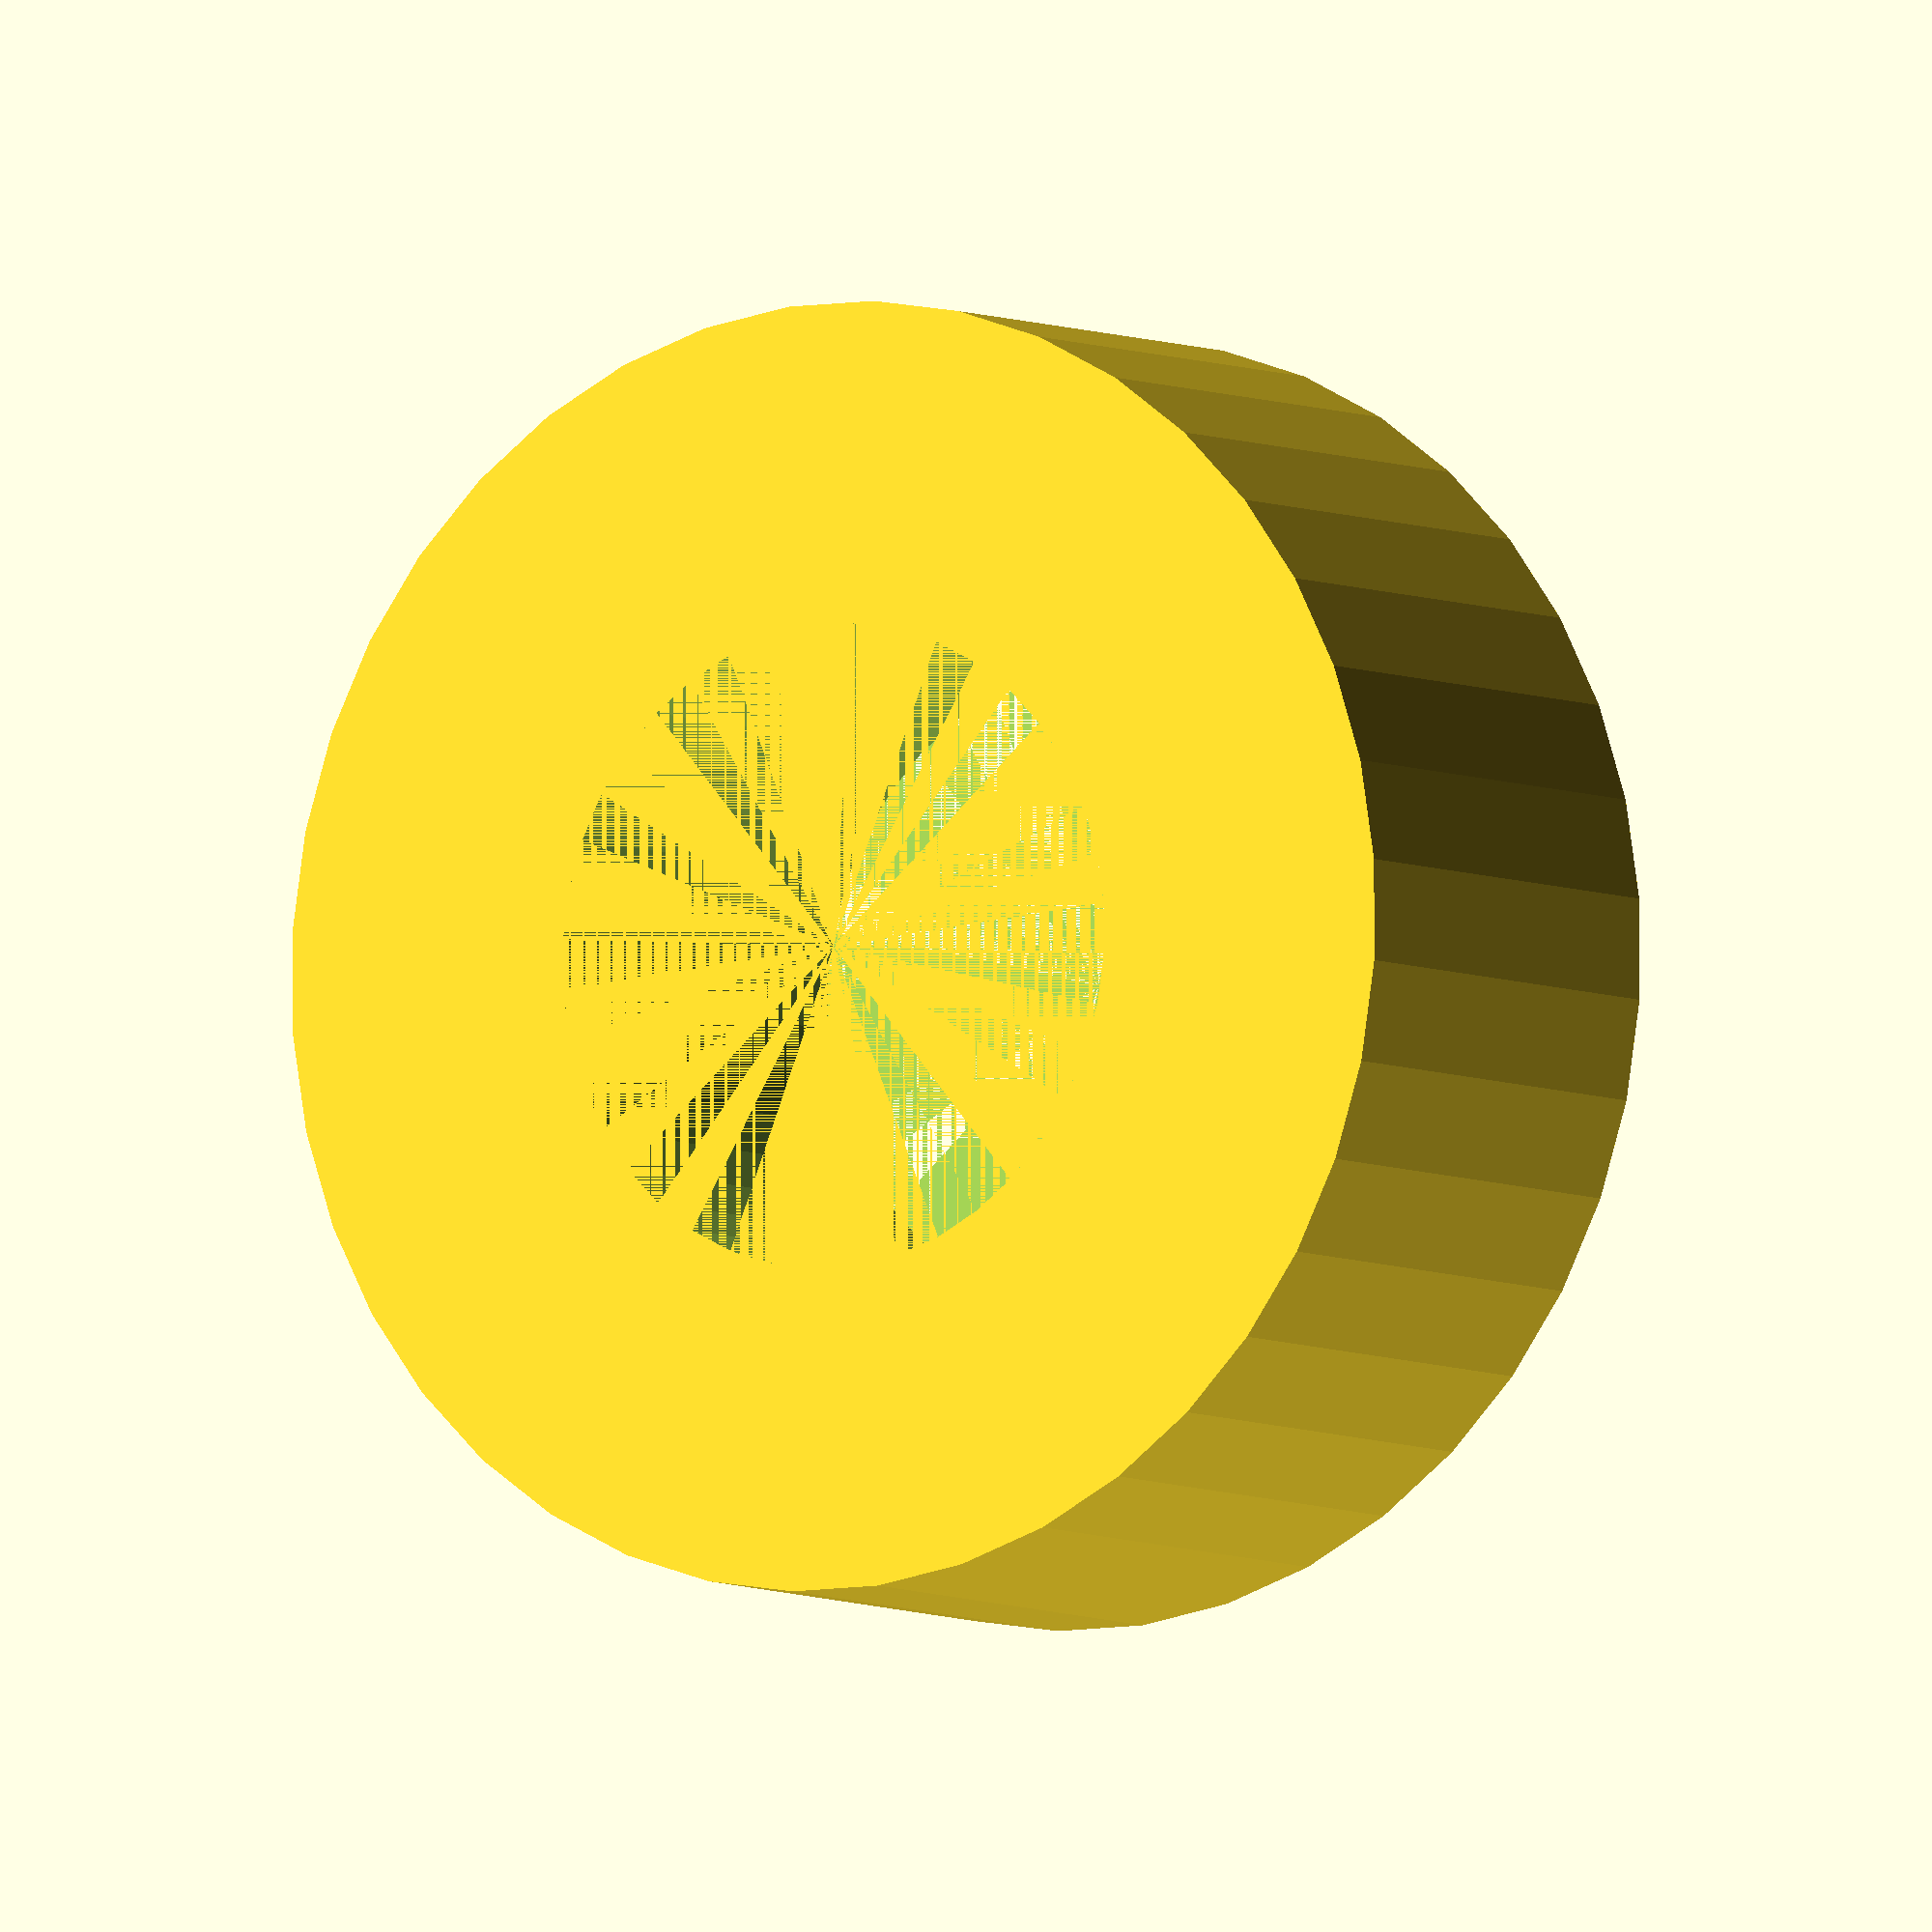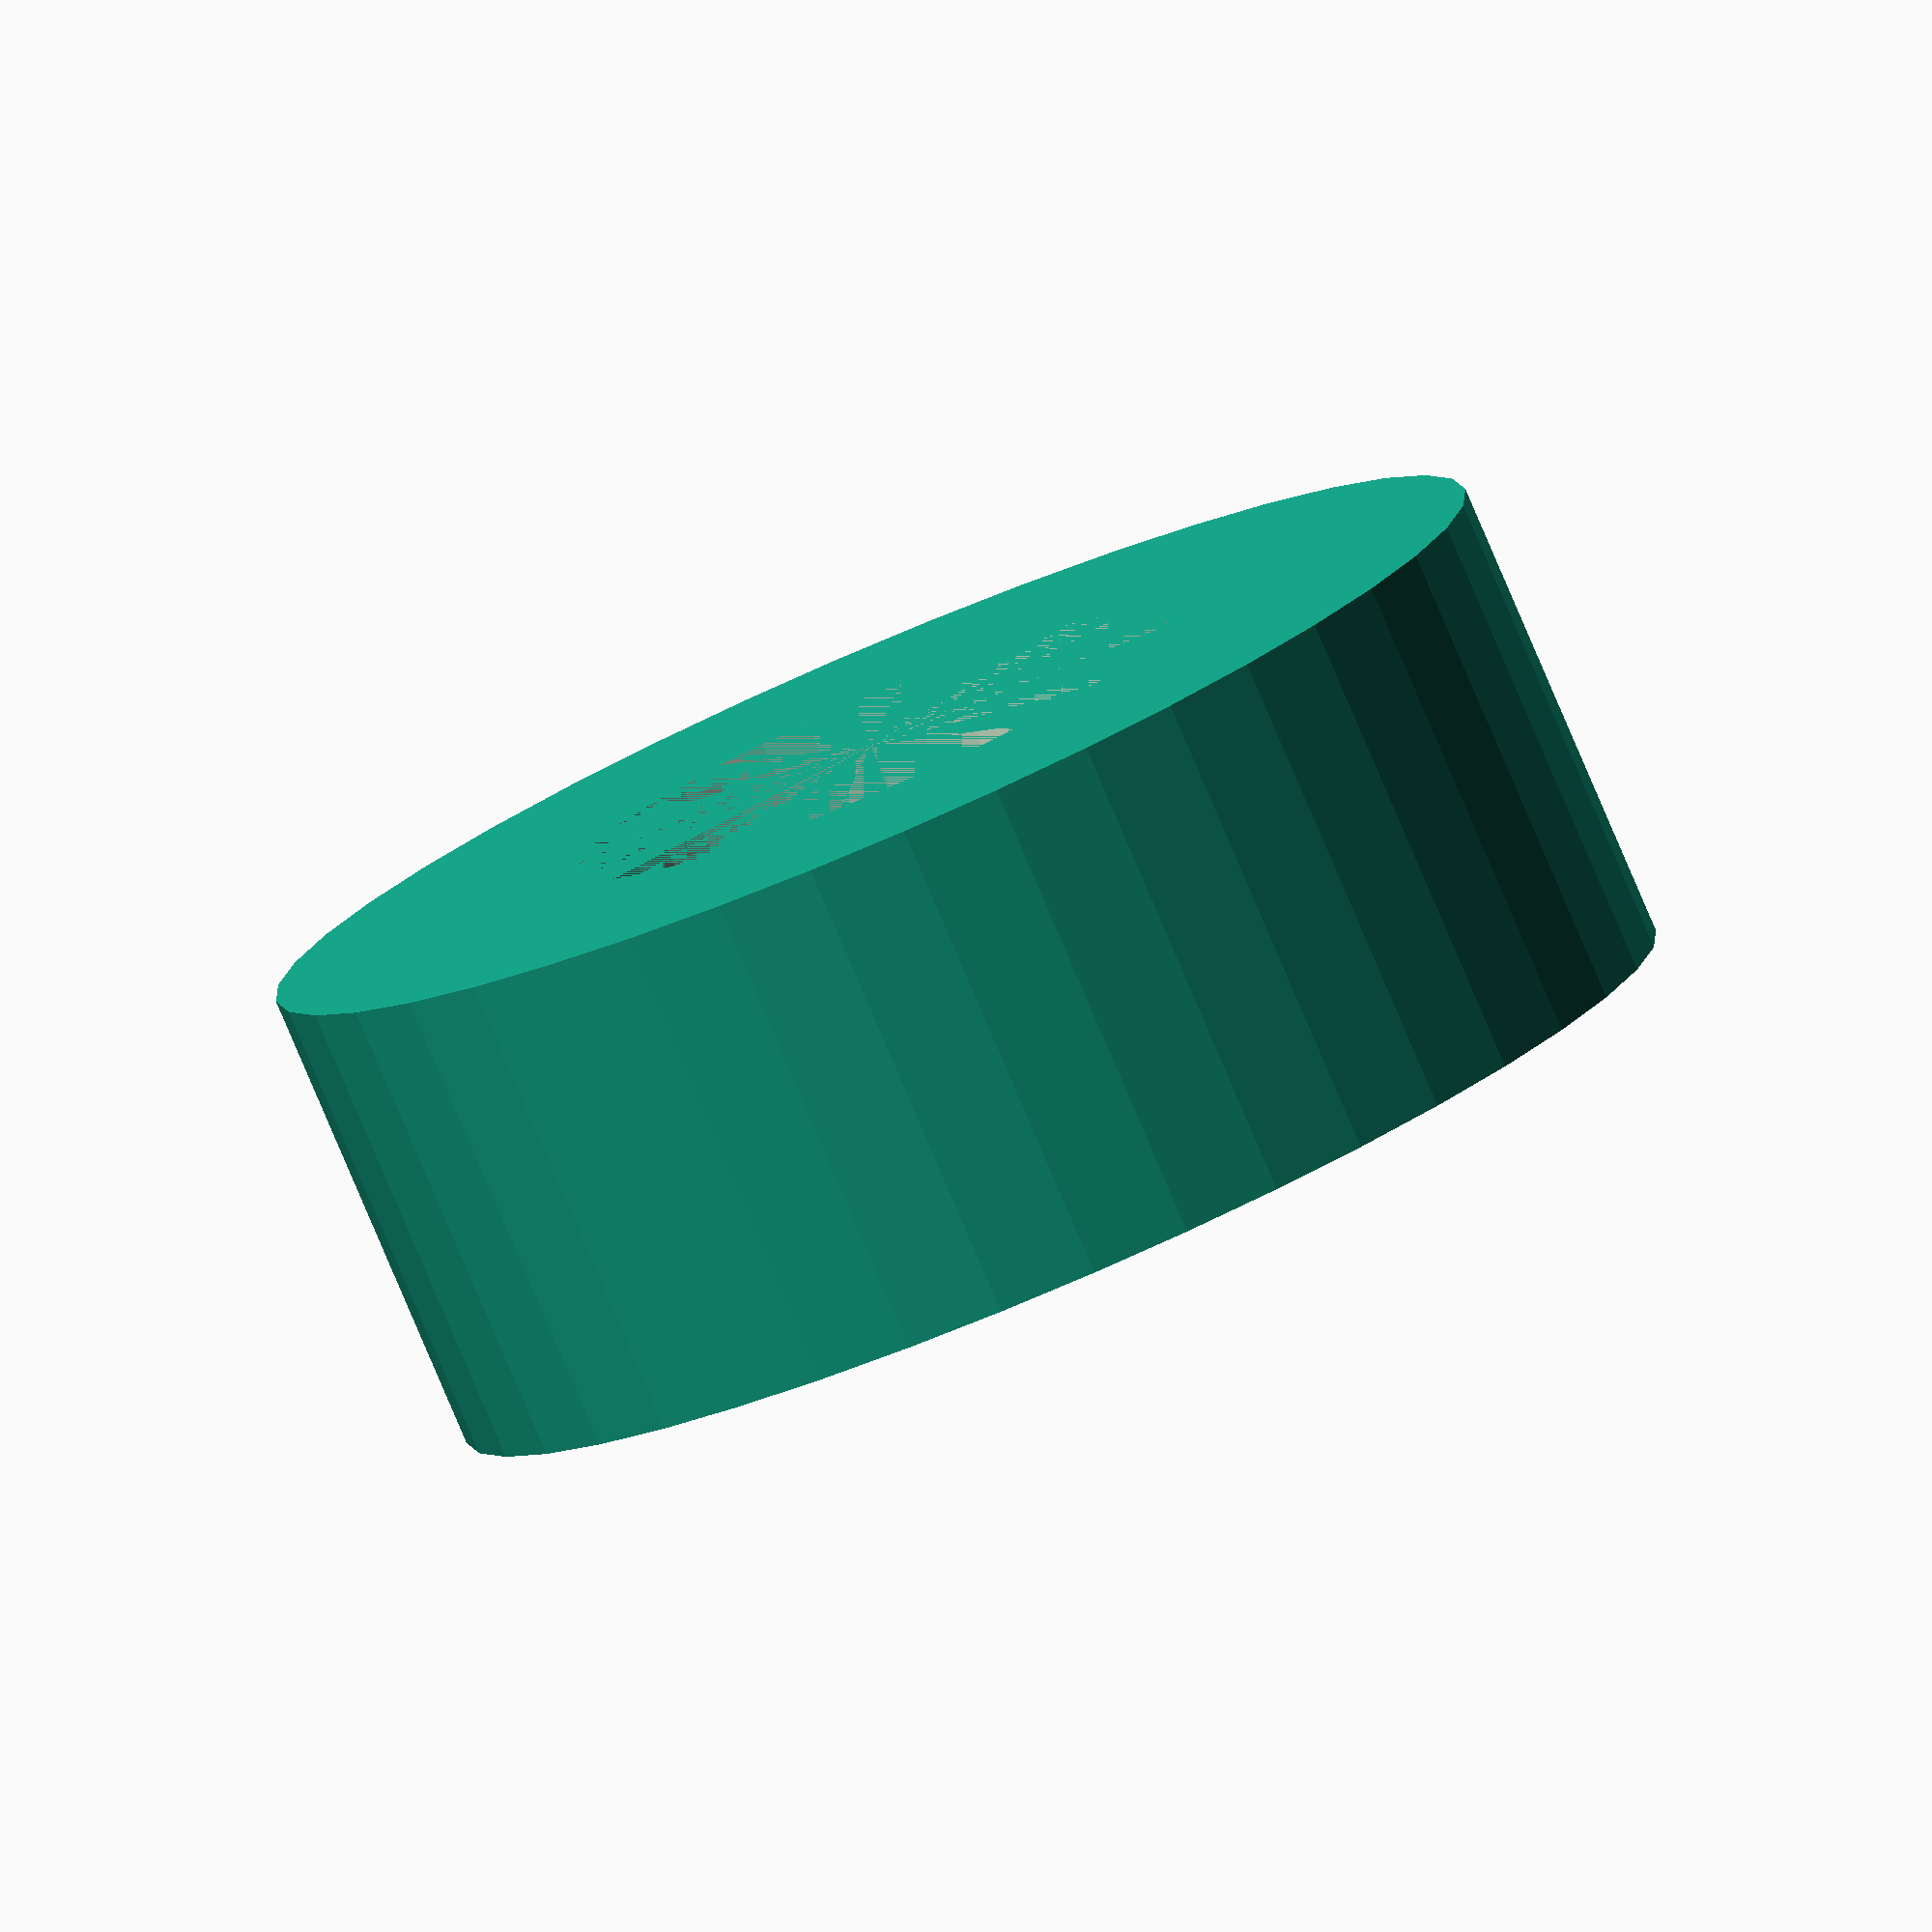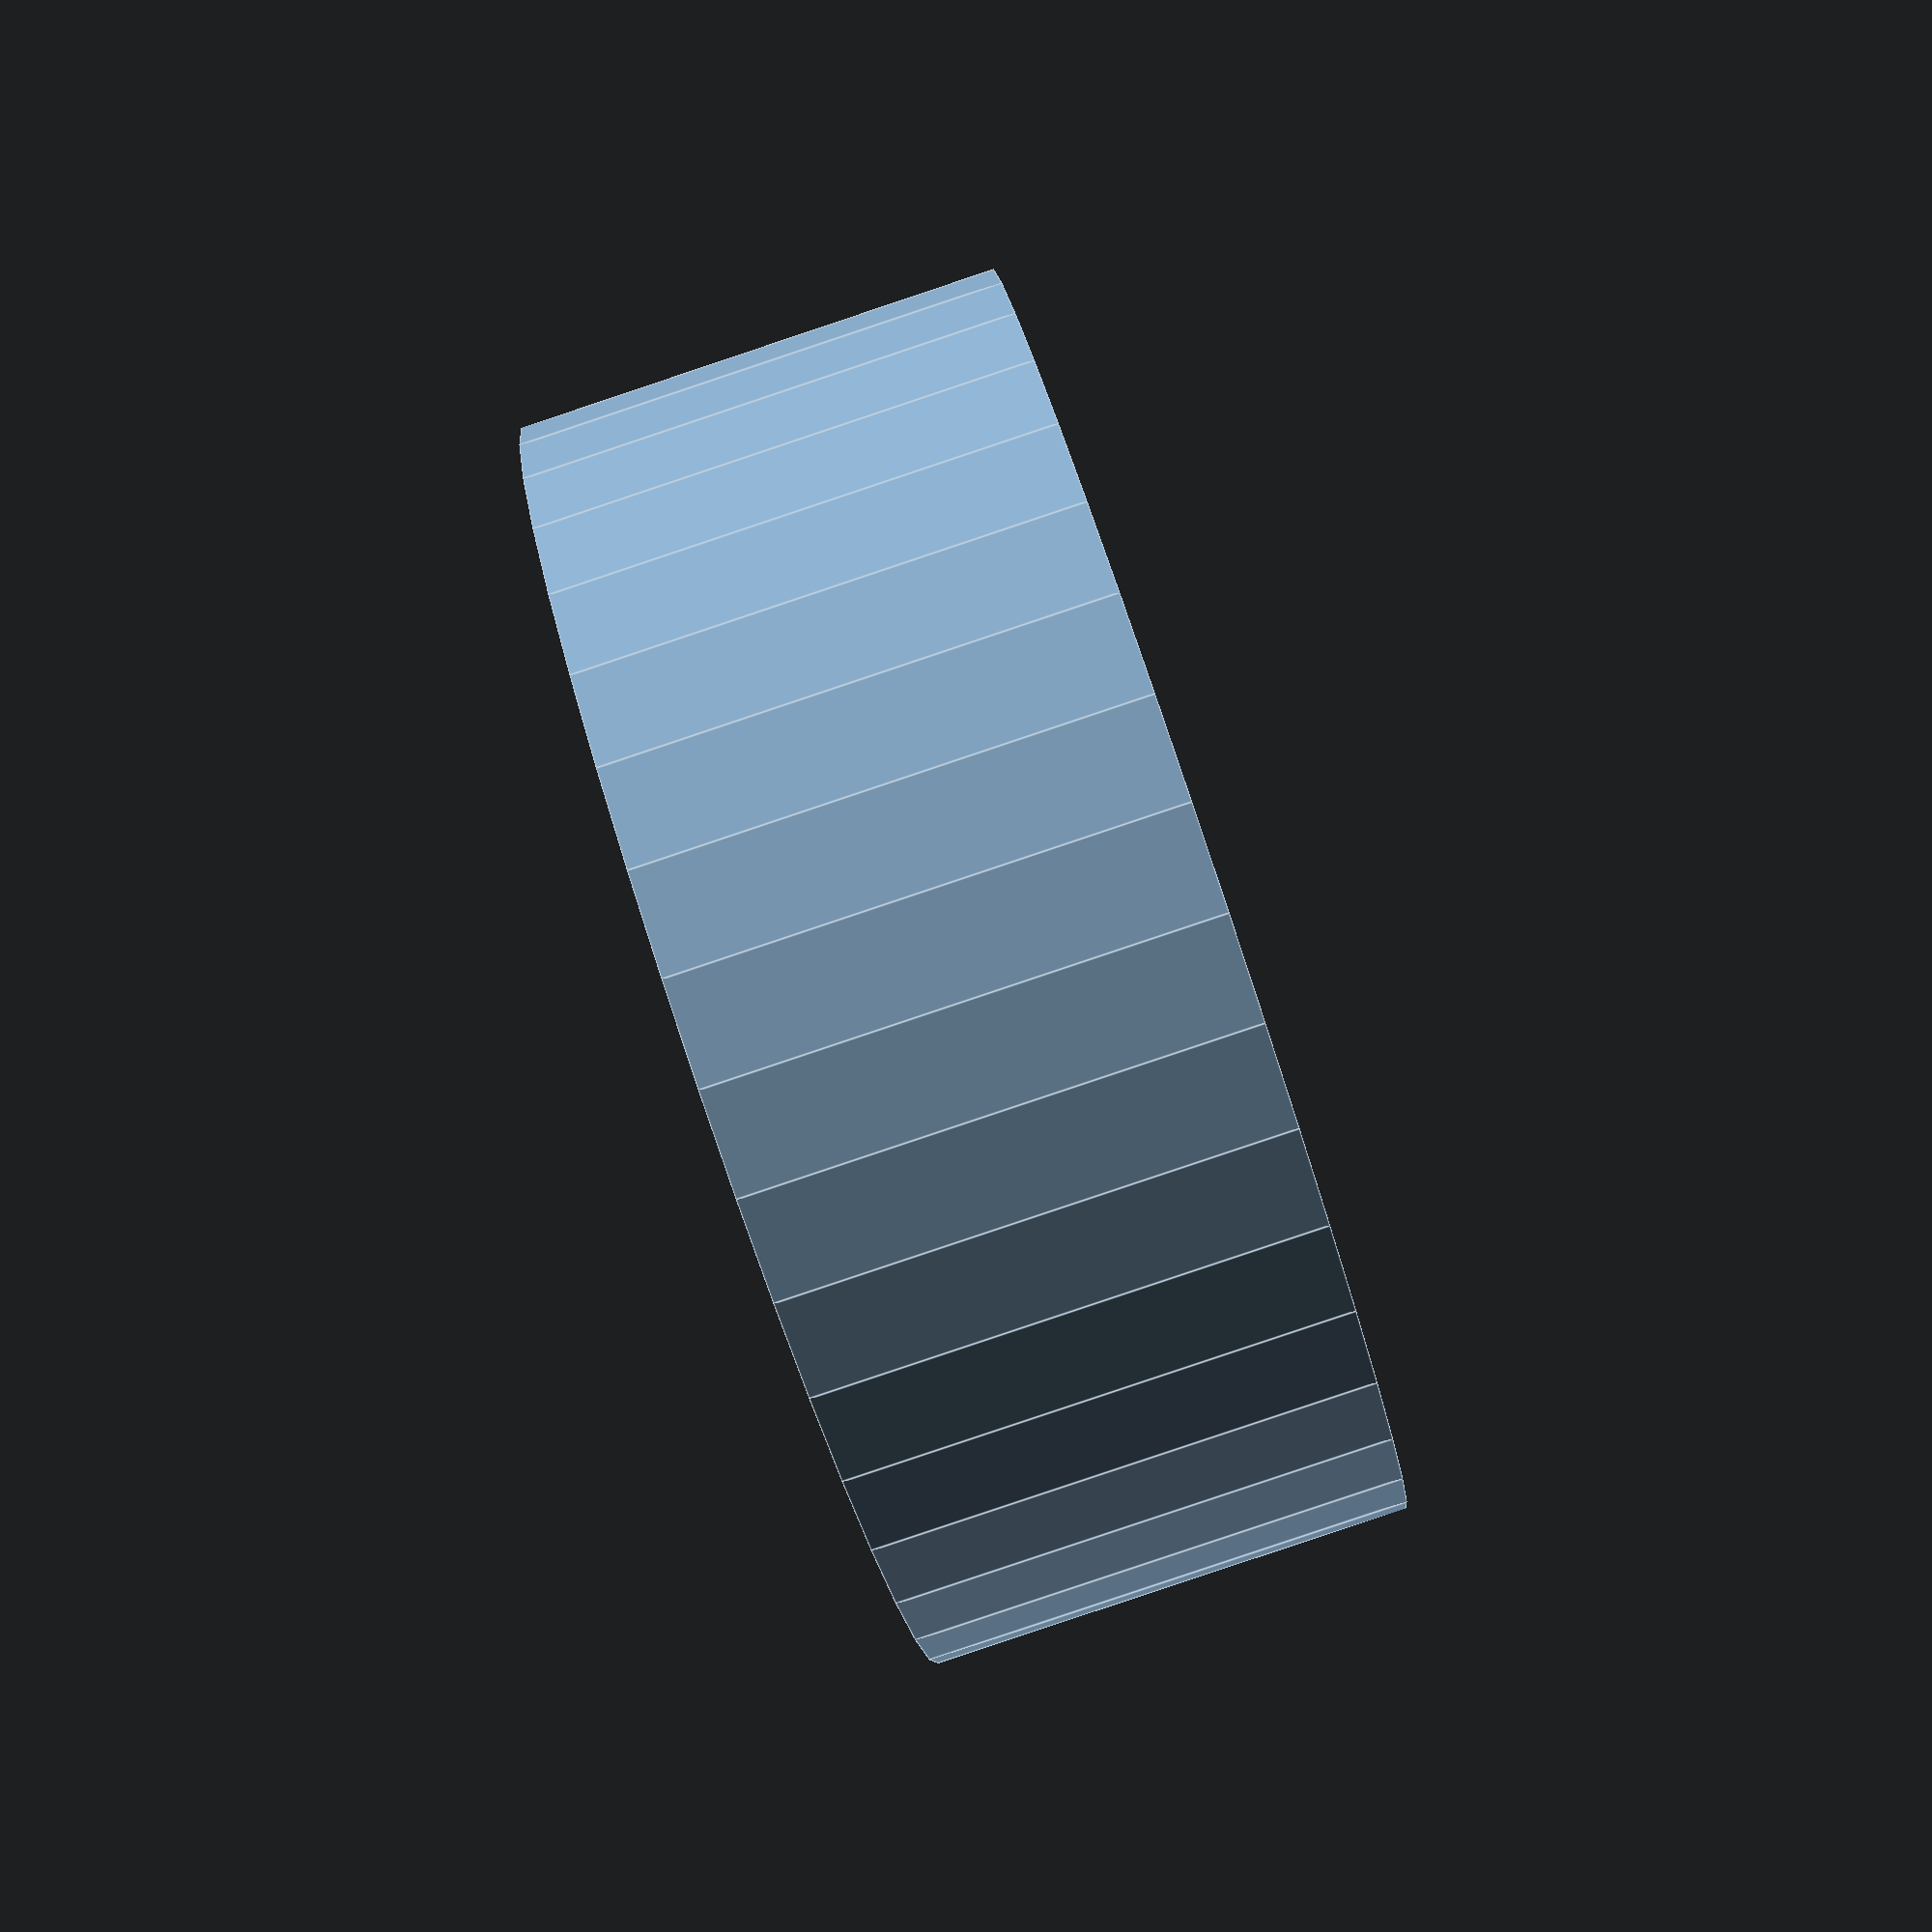
<openscad>
// Need to create spacer for mounting a monitor to a VERA mount, as the
// provided washers/spacers are too long.

// inch in mm
in = 25.4;

// inside diamter; match original
// measured at 6.4 mm; assume 1/4"
inside_d = 1/4 * in;


// outside diamter; match original
// measured at 12.27mm; assume 1/2"
outside_d = 1/2 * in;

// height; original was 1/2"
// measued at 12.98 mm; assume 1/2"
// do 1/8" or 3/16"?
height = 3/16 * in;

// change circle resolution
$fn = 4 * 10;

difference() {
    cylinder(h = height, d = outside_d);

    cylinder(h = height, d = inside_d);
}

</openscad>
<views>
elev=5.6 azim=85.3 roll=33.1 proj=o view=wireframe
elev=81.1 azim=21.2 roll=203.1 proj=o view=solid
elev=86.7 azim=288.6 roll=288.5 proj=p view=edges
</views>
